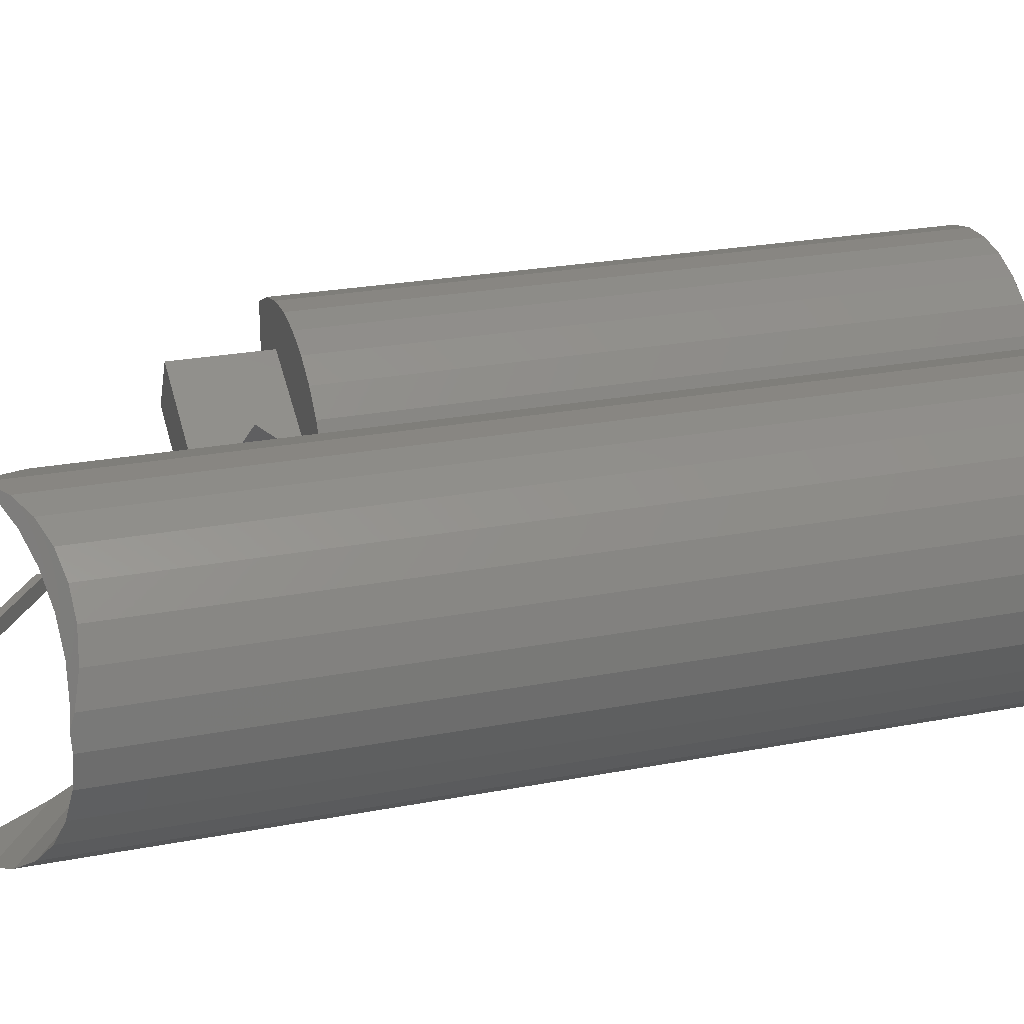
<metadata>
{"format":"stl","ext":"stl","renderer":"f3d","projection":"perspective","resolution":1024,"background":"white","views":[{"elev":23.5,"azim":71.8,"up":"+Y"}]}
</metadata>
<code>
# stl→obj: 428 verts, 864 faces
v -9.781 2.079 0
v -9.809 1.815 36.35
v -9.781 2.079 36.47
v -9.935 0.6213 36.15
v -9.853 1.4 0
v -9.906 0.8983 36.2
v -10 2.894e-15 36.05
v -10 8.051e-15 0
v 9.781 2.079 45
v 10 5.12e-15 17.92
v 9.781 2.079 17.92
v 10 1.247e-15 45
v 1.045 -9.945 17.92
v 3.09 -9.511 45
v 1.045 -9.945 45
v 3.09 -9.511 17.92
v 1.045 9.945 0
v -1.045 9.945 45
v 1.045 9.945 45
v -1.045 9.945 0
v 8.09 -5.878 45
v 9.135 -4.067 17.92
v 9.135 -4.067 45
v 8.09 -5.878 17.92
v 8.09 5.878 45
v 6.691 7.431 0
v 6.691 7.431 45
v 8.09 5.878 0
v 9.135 4.067 45
v 8.09 5.878 17.92
v 9.135 4.067 17.92
v 9.135 4.067 0
v 8.09 5.878 3.286
v 9.135 4.067 3.75
v 9.781 -2.079 17.92
v 9.781 -2.079 45
v -1.045 -9.945 17.92
v -1.045 -9.945 45
v -9.135 4.067 0
v -9.216 3.82 37.48
v -9.135 4.067 37.7
v -9.227 3.785 37.46
v -3.09 9.511 45
v -3.09 9.511 0
v 3.09 9.511 0
v 3.486 9.334 45
v 4.376 8.938 0
v 3.09 9.511 45
v 5.314 -8.432 0
v 5 -8.66 17.92
v 5 -8.66 0
v 6.691 -7.431 45
v 5 -8.66 45
v 6.691 -7.431 17.92
v 4.645 -8.818 0
v -6.691 -7.431 17.92
v -8.09 -5.878 36.3
v -8.09 -5.878 17.92
v -6.691 -7.431 38.78
v -8.09 -5.878 7.209
v -6.691 7.431 0
v -6.856 7.249 41.95
v -6.691 7.431 42.35
v -7.928 6.058 39.98
v -8.09 5.878 39.68
v -8.09 5.878 0
v -6.139 7.833 0
v -5.354 8.403 44.8
v -5 8.66 45
v -5.255 8.475 44.98
v -5.269 8.465 45
v -5 8.66 0
v -3.714 9.233 0
v -4.604 8.836 45
v 4.022 9.096 17.92
v 5 8.66 45
v 5 8.66 17.92
v 6.341 7.686 45
v 5.866 8.031 17.92
v 5.552 8.259 0
v -3.09 -9.511 17.92
v -3.09 -9.511 45
v -5 -8.66 0
v -5.411 -8.362 41.55
v -6.139 -7.833 0
v -5 -8.66 42.44
v -9.135 -4.067 35.11
v -9.781 -2.079 0
v -9.135 -4.067 0
v -9.781 -2.079 35.26
v -3.714 -9.233 0
v -4.574 -8.85 43.48
v -3.954 -9.126 45
v -3.445 -9.353 0
v -8.217 5.658 39.37
v -8.912 4.455 38.1
v -9.055 4.207 37.84
v -9.135 -4.067 6.745
v -6.377 -7.66 0
v -9.935 -0.6219 36.13
v -9.853 -1.4 0
v -9.915 -0.809 36.17
v -9.972 -0.2689 36.04
v 6.564 2.369 45
v -1.23 6.869 45
v 7.505 0.5573 45
v 8.317 -1.756 45
v 4.564 -1.095 45
v 4.407 -2.171 45
v 2.814 -0.08492 45
v 2.814 -4.048 45
v -5.088 -5.895 45
v -3.23 3.405 45
v -5.269 0.3421 45
v 1.03 0.9451 45
v -5.269 -0.5271 45
v -1.23 6.869 51.67
v 4.564 -1.095 51.67
v 6.564 2.369 51.67
v -3.23 3.405 51.67
v 5.978 1.353 47.49
v 6.564 2.369 47.82
v 4.564 -1.095 47.84
v 5.349 0.2652 46.04
v 6.564 2.369 46.15
v 4.564 -1.095 45.61
v 0.1935 1.428 50.86
v -1.539 2.428 49.19
v 2.461 0.1186 48.71
v 1.708 0.5535 46.61
v 3.396 -0.4208 46.72
v 0.7288 1.119 47.04
v 5.703 2.866 45.33
v 5.168 3.175 49.14
v 3.436 4.175 47.48
v 7.673 -1.024 43.88
v -4.472 -7.41 43.84
v -3.765 -6.093 42.81
v -4.754 -7.585 44.25
v -4.732 -7.679 44.22
v -4.858 -7.141 44.4
v -4.907 -6.928 44.47
v -4.353 7.249 43.66
v -3.586 5.658 42.55
v -3.023 3.82 41.72
v -2.688 1.815 41.23
v -2.668 1.374 41.21
v -5.095 -0.4003 44.75
v -3.181 -4.411 41.95
v -4.015 -5.021 43.17
v -5.066 -5.789 44.7
v -2.623 0.3479 41.14
v -5.117 -6.029 44.78
v -5.158 -5.856 44.84
v -8.749 3.82 37.8
v -4.3 3.82 40.85
v -4.957 -6.716 44.54
v -5.008 -6.499 44.62
v -5.061 -6.272 44.7
v -4.807 -7.358 44.33
v 3.016 1.51 44.71
v 4.096 -3.111 43.13
v -1.403 -3.111 39.36
v -2.483 1.51 40.94
v -2.596 -0.2689 41.1
v -2.751 -2.341 41.33
v -3.146 -4.312 41.9
v -7.812 -4.312 38.71
v -9.1 -2.341 36.98
v -6.395 -6.093 41
v -4.912 -7.609 43.77
v -4.579 -7.609 43.99
v -4.711 -7.769 44.19
v 10 -7.017e-15 0
v 10 -8.265e-15 17.92
v 9.781 -2.079 0
v -1.045 -9.945 0
v 1.045 -9.945 0
v 8.09 -5.878 0
v 6.691 -7.431 0
v 9.135 -4.067 0
v 9.781 2.079 0
v -3.09 -9.511 0
v 3.09 -9.511 0
v 5 8.66 0
v -6.691 -7.431 0
v -8.09 -5.878 0
v -6.667 -1 20
v -6.667 1 0
v -6.667 1 20
v -6.667 -1 0
v -4.801 -1 20
v 0 -5 20
v -1.913 -4.619 20
v -1 4.801 20
v -3.536 -3.536 20
v -4.801 1 20
v -4.619 -1.913 20
v -3.536 3.536 20
v -1.913 4.619 20
v -4.619 1.913 20
v 4.801 -1 20
v 6.667 1 20
v 6.667 -1 20
v 4.801 1 20
v 3.536 -3.536 20
v 4.619 -1.913 20
v 1.913 -4.619 20
v 3.536 3.536 20
v 1 4.801 20
v 4.619 1.913 20
v 1.913 4.619 20
v 1 6.667 20
v -1 6.667 20
v 6.667 -1 0
v 6.667 1 0
v 4.801 1 0
v -4.801 1 0
v -4.801 -1 0
v 4.801 -1 0
v -1 6.667 0
v -1 4.801 0
v 1 4.801 0
v 1 6.667 0
v 4.619 1.913 0
v -4.619 1.913 0
v 1.913 4.619 0
v 3.536 3.536 0
v 1.913 -4.619 0
v 0 -5 0
v -1.913 -4.619 0
v -1.913 4.619 0
v -3.536 3.536 0
v -4.619 -1.913 0
v -3.536 -3.536 0
v 4.619 -1.913 0
v 3.536 -3.536 0
v 12.22 -2.079 31.52
v 12.15 -1.4 1.715e-16
v 12.22 -2.079 2.546e-16
v 12 -8.191e-15 6.803
v 12 -8.051e-15 9.859e-31
v 12.16 -1.547 6.803
v 31.78 -2.079 29.57
v 32 -8.332e-15 31.52
v 31.78 -2.079 31.52
v 32 -8.284e-15 29.21
v 31.78 -2.079 12.46
v 20.95 -9.945 1.218e-15
v 23.05 -9.945 31.52
v 20.95 -9.945 31.52
v 23.05 -9.945 1.218e-15
v 28.69 -7.431 31.52
v 30.09 -5.878 7.198e-16
v 30.09 -5.878 31.52
v 28.69 -7.431 9.101e-16
v 31.14 -4.067 4.981e-16
v 31.14 -4.067 31.52
v 12.86 -4.067 4.981e-16
v 12.86 -4.067 31.52
v 18.91 -9.511 31.52
v 18.91 -9.511 1.165e-15
v 31.14 -4.067 12.88
v 26.38 -8.938 1.095e-15
v 25.09 -9.511 31.52
v 25.09 -9.511 1.165e-15
v 27 -8.66 31.52
v 27.31 8.432 -1.033e-15
v 27 8.66 31.52
v 27.87 8.031 31.52
v 27 8.66 -1.061e-15
v 26.65 8.818 -1.08e-15
v 26.02 9.096 31.52
v 32 -6.141e-15 31.52
v 15.31 -7.431 9.101e-16
v 13.91 -5.878 31.52
v 13.91 -5.878 7.198e-16
v 15.31 -7.431 31.52
v 15.86 -7.833 9.592e-16
v 17 -8.66 6.803
v 15.74 -7.746 6.803
v 17 -8.66 1.061e-15
v 18.29 -9.233 1.131e-15
v 17 8.66 6.803
v 15.86 7.833 -9.592e-16
v 15.74 7.746 6.803
v 17 8.66 -1.061e-15
v 12.22 2.079 -2.546e-16
v 12.86 4.067 9.91
v 12.86 4.067 -4.981e-16
v 12.22 2.079 10.33
v 12.22 2.079 27.25
v 18.29 9.233 -1.131e-15
v 18.42 9.293 6.803
v 18.56 9.353 -1.145e-15
v 18.42 -9.293 6.803
v 27.55 -8.259 1.011e-15
v 15.62 7.66 -9.38e-16
v 12.15 1.4 -1.715e-16
v 12.21 1.987 27.27
v 12.16 1.547 6.803
v 12 6.729e-15 6.803
v 12.22 2.079 50.04
v 12.07 0.6215 49.75
v 12.07 0.6931 49.77
v 12.04 0.3625 61.78
v 12.05 0.5 61.18
v 12.04 0.3755 61.17
v 12.05 0.5 61.79
v 12 8.991e-15 49.63
v 12 9.632e-15 61.75
v 12 9.6e-15 61.15
v 31.99 0.1138 63.34
v 31.78 2.079 63.1
v 31.88 1.173 63.4
v 32 1.71e-14 63.34
v 32 1.036e-14 63.34
v 32 7.017e-15 -8.594e-31
v 31.78 2.079 -2.546e-16
v 25.09 -9.511 66.98
v 23.05 -9.945 68.06
v 20.95 9.945 -1.218e-15
v 23.05 9.945 64.24
v 23.05 9.945 -1.218e-15
v 20.95 9.945 65.25
v 31.14 -4.067 63.79
v 30.09 -5.878 64.34
v 30.09 5.878 62.43
v 28.69 7.431 -9.101e-16
v 28.69 7.431 62.5
v 30.09 5.878 -7.198e-16
v 31.14 4.067 -4.981e-16
v 31.14 4.067 62.64
v 31.78 -2.079 2.546e-16
v 31.78 -2.079 63.45
v 20.95 -9.945 66.62
v 12.86 4.067 51.27
v 18.91 9.511 62.74
v 20.4 9.826 65.56
v 18.91 9.511 -1.165e-15
v 25.09 9.511 -1.165e-15
v 25.39 9.376 63.33
v 25.09 9.511 63.43
v 27 -8.66 1.061e-15
v 27.14 -8.557 65.9
v 27 -8.66 65.97
v 28.69 -7.431 65.08
v 26.84 -8.733 66.06
v 31.99 -0.1138 63.34
v 13.91 -5.878 53.25
v 15.31 -7.431 55.91
v 13.91 5.878 53.25
v 15.31 7.431 -9.101e-16
v 13.91 5.878 -7.198e-16
v 15.31 7.431 55.91
v 16.6 8.373 58.37
v 16.65 8.404 58.45
v 17 8.66 59.12
v 17.41 8.844 59.9
v 17.37 8.826 59.82
v 27 8.66 62.84
v 28.41 7.636 62.56
v 18.91 -9.511 62.74
v 16.65 -8.404 58.45
v 17 -8.66 59.12
v 12.22 -2.079 50.04
v 12.86 -4.067 51.27
v 17.37 -8.826 59.82
v 17.41 -8.844 59.9
v 16.6 -8.373 58.37
v 12.07 -0.6215 49.75
v 12.07 -0.6931 49.77
v 12.05 -0.5 61.42
v 12.04 -0.3625 61.78
v 12.04 -0.3755 61.17
v 12.05 -0.5 61.79
v 12.05 -0.5 61.18
v 12 3.729e-15 49.63
v 12.03 -0.3107 61.17
v 24.58 8.512 64.06
v 24.31 8.66 64.13
v 22.05 9.511 64.89
v 24.03 8.766 64.23
v 26.48 7.431 63.57
v 28.45 5.878 63.22
v 30.14 4.067 63.11
v 31.48 2.079 63.24
v 22 -0.5 68.61
v 22.69 -0.5 68.47
v 22.17 -0.5 68.72
v 22.35 0.5 68.24
v 21.83 0.5 68.49
v 22.52 0.007115 68.36
v 15.33 -1 20
v 15.33 1 -1.225e-16
v 15.33 1 20
v 15.33 -1 1.225e-16
v 28.67 -1 1.225e-16
v 28.67 1 20
v 28.67 1 -1.225e-16
v 28.67 -1 20
v 17.2 -1 1.225e-16
v 21 -1 20
v 21 -1 1.225e-16
v 26.8 -1 1.225e-16
v 23 -1 20
v 23 -1 1.225e-16
v 23 -6.667 20
v 21 -6.667 20
v 17.2 1 -1.225e-16
v 26.8 1 -1.225e-16
v 21 -4.801 5.88e-16
v 21 -6.667 8.164e-16
v 23 -4.801 5.88e-16
v 23 -6.667 8.164e-16
v 20.09 -4.619 5.657e-16
v 18.46 -3.536 4.33e-16
v 17.38 -1.913 2.343e-16
v 26.62 -1.913 2.343e-16
v 25.54 -3.536 4.33e-16
v 26.62 1.913 -2.343e-16
v 23.91 -4.619 5.657e-16
v 25.54 3.536 -4.33e-16
v 23.91 4.619 -5.657e-16
v 22 5 -6.123e-16
v 20.09 4.619 -5.657e-16
v 18.46 3.536 -4.33e-16
v 17.38 1.913 -2.343e-16
f 1 2 3
f 4 1 5
f 1 6 2
f 1 4 6
f 7 5 8
f 5 7 4
f 9 10 11
f 10 9 12
f 13 14 15
f 14 13 16
f 17 18 19
f 18 17 20
f 21 22 23
f 22 21 24
f 25 26 27
f 26 25 28
f 29 30 25
f 30 29 31
f 32 33 34
f 33 32 28
f 33 28 25
f 25 30 33
f 23 35 36
f 35 23 22
f 37 15 38
f 15 37 13
f 39 40 41
f 39 42 40
f 3 39 1
f 39 3 42
f 20 43 18
f 43 20 44
f 9 31 29
f 31 9 11
f 45 46 47
f 46 45 48
f 49 50 51
f 50 52 53
f 52 50 54
f 52 24 21
f 24 52 54
f 50 55 51
f 16 53 14
f 53 16 50
f 36 10 12
f 10 36 35
f 56 57 58
f 57 56 59
f 58 57 60
f 61 62 63
f 61 64 62
f 65 61 66
f 61 65 64
f 67 63 68
f 63 67 61
f 69 70 71
f 69 68 70
f 72 68 69
f 68 72 67
f 73 43 44
f 43 73 74
f 75 76 77
f 76 75 46
f 46 75 47
f 45 19 48
f 19 45 17
f 78 79 76
f 79 78 80
f 76 79 77
f 81 38 82
f 38 81 37
f 83 84 85
f 84 83 86
f 87 88 89
f 88 87 90
f 91 86 83
f 86 91 92
f 92 82 93
f 92 81 82
f 91 81 92
f 81 91 94
f 66 95 65
f 66 96 95
f 66 97 96
f 41 66 39
f 66 41 97
f 72 74 73
f 74 72 69
f 26 78 27
f 78 26 80
f 60 87 98
f 87 60 57
f 98 87 89
f 56 84 59
f 85 56 99
f 56 85 84
f 90 100 101
f 90 101 88
f 100 90 102
f 8 103 7
f 101 103 8
f 103 101 100
f 78 104 27
f 76 104 78
f 105 76 46
f 105 46 48
f 105 48 19
f 105 19 18
f 76 105 104
f 43 105 18
f 74 105 43
f 71 105 74
f 106 12 9
f 104 9 29
f 107 12 106
f 36 107 23
f 104 29 25
f 12 107 36
f 104 25 27
f 9 104 106
f 108 106 104
f 108 109 106
f 110 109 108
f 109 110 111
f 109 111 14
f 111 15 14
f 111 38 15
f 112 38 111
f 38 112 82
f 82 112 93
f 109 23 107
f 23 109 21
f 21 109 52
f 52 109 53
f 53 109 14
f 71 74 69
f 105 71 113
f 114 113 71
f 114 115 113
f 115 114 116
f 117 118 119
f 118 117 120
f 119 121 122
f 118 121 119
f 121 118 123
f 121 123 124
f 124 125 121
f 125 124 104
f 108 124 126
f 124 108 104
f 120 127 118
f 120 128 127
f 129 130 131
f 113 128 120
f 113 132 128
f 115 132 113
f 132 115 130
f 129 118 127
f 129 123 118
f 130 129 132
f 129 131 123
f 110 131 130
f 131 110 126
f 126 110 108
f 125 104 133
f 119 134 117
f 134 119 122
f 135 117 134
f 105 135 133
f 135 105 117
f 105 133 104
f 113 117 105
f 117 113 120
f 135 132 133
f 132 135 128
f 135 127 128
f 127 135 134
f 121 134 122
f 129 134 121
f 134 129 127
f 133 129 121
f 133 121 125
f 129 133 132
f 136 107 106
f 136 106 109
f 126 124 131
f 124 123 131
f 107 136 109
f 137 138 138
f 137 139 138
f 139 137 140
f 138 141 142
f 143 71 70
f 114 143 144
f 114 144 145
f 114 145 146
f 114 146 147
f 143 114 71
f 114 147 148
f 149 138 150
f 114 148 116
f 150 138 151
f 147 146 146
f 146 147 152
f 146 146 152
f 146 146 152
f 146 152 147
f 146 152 147
f 151 153 154
f 153 151 138
f 145 146 146
f 40 155 156
f 155 40 42
f 40 97 41
f 97 40 156
f 143 144 144
f 138 142 157
f 138 158 159
f 138 160 141
f 138 159 153
f 138 157 158
f 138 139 160
f 161 110 130
f 162 110 161
f 110 162 111
f 161 163 162
f 163 161 164
f 152 164 147
f 152 164 152
f 165 164 152
f 165 163 164
f 166 163 165
f 167 163 166
f 163 167 149
f 111 163 149
f 150 112 111
f 112 151 154
f 112 150 151
f 163 111 162
f 111 149 150
f 116 148 115
f 115 161 130
f 147 115 148
f 164 115 147
f 115 164 161
f 96 156 145
f 156 96 97
f 145 156 155
f 144 144 143
f 155 146 145
f 3 155 42
f 2 155 3
f 155 2 146
f 166 168 167
f 168 166 169
f 95 64 65
f 64 95 144
f 152 146 146
f 146 152 152
f 144 145 146
f 144 146 146
f 144 146 145
f 168 149 167
f 149 170 138
f 149 168 170
f 95 145 144
f 145 95 96
f 146 2 6
f 138 171 172
f 171 138 170
f 173 172 171
f 138 137 138
f 172 137 138
f 172 140 137
f 140 172 173
f 68 143 70
f 63 143 68
f 143 63 62
f 62 144 143
f 144 62 64
f 165 169 166
f 103 169 165
f 169 100 102
f 169 103 100
f 6 152 146
f 4 152 6
f 103 152 4
f 152 103 165
f 103 4 7
f 90 169 102
f 87 169 90
f 87 168 169
f 57 168 87
f 59 168 57
f 168 59 170
f 84 170 59
f 170 84 171
f 86 171 84
f 153 112 154
f 159 112 153
f 158 112 159
f 157 112 158
f 93 157 142
f 93 142 141
f 93 141 160
f 93 160 139
f 93 139 140
f 93 140 173
f 92 171 86
f 171 92 173
f 157 93 112
f 93 173 92
f 35 174 175
f 174 35 176
f 177 13 37
f 13 177 178
f 34 30 31
f 30 34 33
f 34 31 32
f 54 179 24
f 179 54 180
f 24 181 22
f 181 24 179
f 11 32 31
f 32 11 182
f 183 37 81
f 37 183 177
f 22 176 35
f 176 22 181
f 55 16 184
f 16 55 50
f 80 77 79
f 77 80 185
f 47 77 185
f 77 47 75
f 11 174 182
f 174 11 175
f 186 58 187
f 58 186 56
f 99 56 186
f 81 94 183
f 178 16 13
f 16 178 184
f 10 35 175
f 10 175 11
f 187 98 89
f 98 187 60
f 187 58 60
f 49 54 50
f 54 49 180
f 188 189 190
f 189 188 191
f 192 193 194
f 193 192 195
f 192 194 196
f 197 195 192
f 192 196 198
f 199 195 197
f 195 199 200
f 199 197 201
f 188 197 192
f 197 188 190
f 202 203 204
f 202 205 203
f 206 202 207
f 208 202 206
f 193 202 208
f 209 205 210
f 195 202 193
f 205 209 211
f 209 210 212
f 202 210 205
f 202 195 210
f 210 195 213
f 213 195 214
f 215 203 216
f 203 215 204
f 217 203 205
f 203 217 216
f 189 197 190
f 197 189 218
f 219 188 192
f 188 219 191
f 215 202 204
f 202 215 220
f 195 221 214
f 221 195 222
f 223 213 224
f 213 223 210
f 221 213 214
f 213 221 224
f 217 211 225
f 211 217 205
f 197 226 201
f 226 197 218
f 223 212 210
f 212 223 227
f 225 209 228
f 209 225 211
f 229 193 208
f 193 229 230
f 230 194 193
f 194 230 231
f 227 209 212
f 209 227 228
f 232 195 200
f 195 232 222
f 233 200 199
f 200 233 232
f 198 219 192
f 219 198 234
f 231 196 194
f 196 231 235
f 232 221 222
f 72 221 232
f 221 44 20
f 67 232 233
f 221 73 44
f 66 233 226
f 189 226 218
f 221 72 73
f 232 67 72
f 39 226 189
f 233 61 67
f 234 89 191
f 88 191 89
f 191 8 189
f 101 191 88
f 1 189 5
f 8 191 101
f 233 66 61
f 226 39 66
f 189 1 39
f 189 8 5
f 215 174 176
f 215 176 181
f 216 174 215
f 236 181 179
f 174 216 182
f 237 179 180
f 182 216 32
f 225 32 216
f 237 180 49
f 55 49 51
f 179 237 236
f 49 55 229
f 215 236 220
f 181 236 215
f 229 55 184
f 49 229 237
f 178 229 184
f 178 230 229
f 177 230 178
f 177 231 230
f 183 231 177
f 94 231 183
f 91 231 94
f 83 231 91
f 85 231 83
f 231 85 235
f 99 235 85
f 186 235 99
f 187 235 186
f 235 187 234
f 89 234 187
f 234 191 219
f 32 225 28
f 228 28 225
f 26 228 80
f 225 216 217
f 28 228 26
f 227 80 228
f 80 227 185
f 185 227 47
f 224 47 227
f 47 224 45
f 224 227 223
f 45 224 17
f 221 17 224
f 17 221 20
f 196 234 198
f 234 196 235
f 201 233 199
f 233 201 226
f 237 207 236
f 207 237 206
f 237 208 206
f 208 237 229
f 236 202 220
f 202 236 207
f 238 239 240
f 239 241 242
f 239 243 241
f 243 239 238
f 244 245 246
f 245 244 247
f 244 246 248
f 249 250 251
f 250 249 252
f 253 254 255
f 254 253 256
f 255 257 258
f 257 255 254
f 259 238 240
f 238 259 260
f 261 249 251
f 249 261 262
f 263 246 258
f 246 263 248
f 263 258 257
f 264 265 266
f 265 264 267
f 268 269 270
f 269 268 271
f 272 269 271
f 269 272 273
f 245 247 274
f 275 276 277
f 276 275 278
f 278 275 279
f 279 280 281
f 280 279 282
f 279 281 278
f 261 283 262
f 252 265 250
f 265 252 266
f 274 246 245
f 284 285 286
f 285 284 287
f 288 289 290
f 289 288 291
f 291 288 292
f 293 284 294
f 284 293 287
f 295 293 294
f 277 260 259
f 260 277 276
f 283 280 282
f 283 261 296
f 280 283 296
f 297 253 267
f 253 297 256
f 285 298 286
f 299 292 288
f 292 299 300
f 299 301 300
f 299 302 301
f 242 302 299
f 302 242 241
f 300 303 292
f 304 300 301
f 300 305 303
f 300 304 305
f 291 292 303
f 306 307 308
f 307 306 309
f 301 310 304
f 310 301 302
f 308 311 306
f 311 308 312
f 313 314 315
f 316 314 313
f 317 314 316
f 314 317 318
f 314 318 319
f 250 320 321
f 320 250 265
f 322 323 324
f 323 322 325
f 255 326 327
f 326 255 258
f 328 329 330
f 329 328 331
f 332 328 333
f 328 332 331
f 257 248 263
f 248 257 334
f 248 334 244
f 258 335 326
f 335 258 246
f 250 336 251
f 336 250 321
f 303 289 291
f 289 303 337
f 289 337 290
f 325 338 339
f 322 338 325
f 338 322 340
f 319 333 314
f 333 319 332
f 341 342 272
f 342 341 343
f 267 344 297
f 267 345 346
f 345 267 347
f 347 267 253
f 253 327 347
f 327 253 255
f 267 264 344
f 265 348 320
f 348 265 346
f 346 265 267
f 317 274 318
f 349 274 317
f 246 349 335
f 349 246 274
f 247 318 274
f 334 247 244
f 247 334 318
f 278 350 276
f 350 278 351
f 352 353 354
f 353 352 355
f 298 356 357
f 356 298 355
f 355 298 353
f 284 357 358
f 286 357 284
f 357 286 298
f 340 359 338
f 359 340 360
f 360 340 295
f 273 361 269
f 361 273 342
f 273 272 342
f 324 343 341
f 343 324 323
f 362 269 361
f 269 362 268
f 269 268 270
f 251 363 261
f 363 251 336
f 280 364 281
f 364 280 365
f 260 366 238
f 366 260 367
f 296 365 280
f 365 296 368
f 261 369 368
f 369 261 363
f 261 368 296
f 337 354 290
f 354 337 352
f 294 358 360
f 358 294 284
f 295 294 360
f 268 330 329
f 330 268 362
f 276 367 260
f 367 276 350
f 278 370 351
f 370 278 364
f 364 278 281
f 238 371 243
f 371 238 372
f 372 238 366
f 373 374 375
f 374 373 376
f 373 375 377
f 302 378 310
f 241 378 302
f 243 378 241
f 378 243 371
f 379 311 312
f 379 374 311
f 374 379 375
f 372 335 349
f 335 372 366
f 316 349 317
f 378 349 316
f 349 371 372
f 349 378 371
f 335 367 326
f 367 335 366
f 345 365 346
f 345 364 365
f 364 345 370
f 358 380 381
f 357 380 358
f 380 357 356
f 382 339 338
f 327 351 347
f 351 327 350
f 348 363 320
f 363 348 369
f 320 336 321
f 336 320 363
f 326 350 327
f 350 326 367
f 338 383 382
f 383 338 359
f 359 381 383
f 360 381 359
f 381 360 358
f 356 384 380
f 384 356 355
f 337 385 352
f 385 337 386
f 347 370 345
f 370 347 351
f 346 369 348
f 346 368 369
f 368 346 365
f 355 385 384
f 385 355 352
f 303 386 337
f 386 303 387
f 304 313 305
f 378 313 304
f 378 304 310
f 313 378 316
f 387 313 315
f 305 387 303
f 387 305 313
f 388 376 373
f 388 389 390
f 377 388 373
f 388 377 389
f 391 309 392
f 309 391 307
f 377 393 389
f 375 393 377
f 393 375 379
f 379 391 393
f 391 379 307
f 307 379 308
f 308 379 312
f 392 388 390
f 376 392 309
f 392 376 388
f 306 376 309
f 306 374 376
f 374 306 311
f 314 387 315
f 333 387 314
f 333 386 387
f 328 386 333
f 385 328 330
f 328 385 386
f 362 385 330
f 384 362 361
f 362 384 385
f 342 384 361
f 380 342 343
f 342 380 384
f 343 381 380
f 343 383 381
f 323 383 343
f 323 382 383
f 325 382 323
f 382 325 339
f 393 390 389
f 392 393 391
f 393 392 390
f 394 395 396
f 395 394 397
f 398 399 400
f 399 398 401
f 402 403 404
f 403 402 394
f 394 402 397
f 405 401 398
f 401 405 406
f 406 405 407
f 408 409 406
f 406 399 401
f 403 406 409
f 403 399 406
f 396 403 394
f 403 396 399
f 410 396 395
f 396 410 399
f 411 399 410
f 399 411 400
f 403 412 404
f 409 412 403
f 412 409 413
f 414 406 407
f 408 414 415
f 414 408 406
f 415 409 408
f 409 415 413
f 252 413 415
f 249 413 252
f 262 413 249
f 283 413 262
f 413 416 412
f 282 413 283
f 413 282 416
f 279 416 282
f 416 279 417
f 275 417 279
f 277 417 275
f 417 277 418
f 418 397 402
f 259 418 277
f 398 318 334
f 398 334 257
f 400 318 398
f 419 257 254
f 318 400 319
f 420 254 256
f 319 400 332
f 421 332 400
f 420 256 297
f 422 297 344
f 254 420 419
f 398 419 405
f 422 344 264
f 257 419 398
f 415 264 266
f 297 422 420
f 415 266 252
f 264 415 422
f 422 415 414
f 332 421 331
f 423 331 421
f 268 329 423
f 421 400 411
f 331 423 329
f 424 268 423
f 272 268 424
f 268 272 271
f 272 424 341
f 424 324 341
f 425 324 424
f 425 322 324
f 426 322 425
f 426 340 322
f 426 295 340
f 285 426 427
f 426 293 295
f 354 427 428
f 395 428 410
f 426 287 293
f 426 285 287
f 427 298 285
f 290 428 395
f 427 353 298
f 418 259 397
f 240 397 259
f 397 242 395
f 239 397 240
f 288 395 299
f 242 397 239
f 427 354 353
f 428 290 354
f 395 288 290
f 395 242 299
f 407 419 420
f 407 420 422
f 407 422 414
f 419 407 405
f 416 404 412
f 417 404 416
f 418 404 417
f 404 418 402
f 411 423 421
f 411 424 423
f 411 425 424
f 411 426 425
f 410 426 411
f 426 410 427
f 427 410 428

</code>
